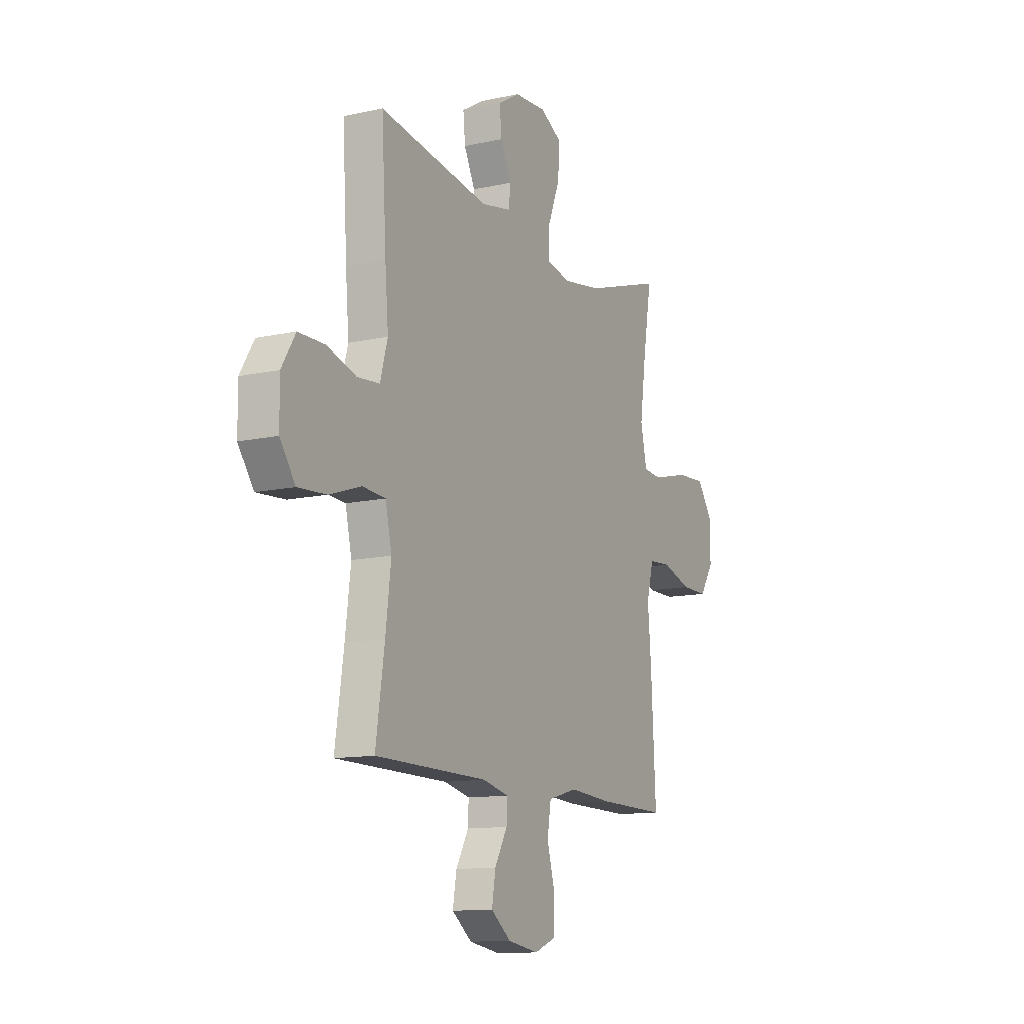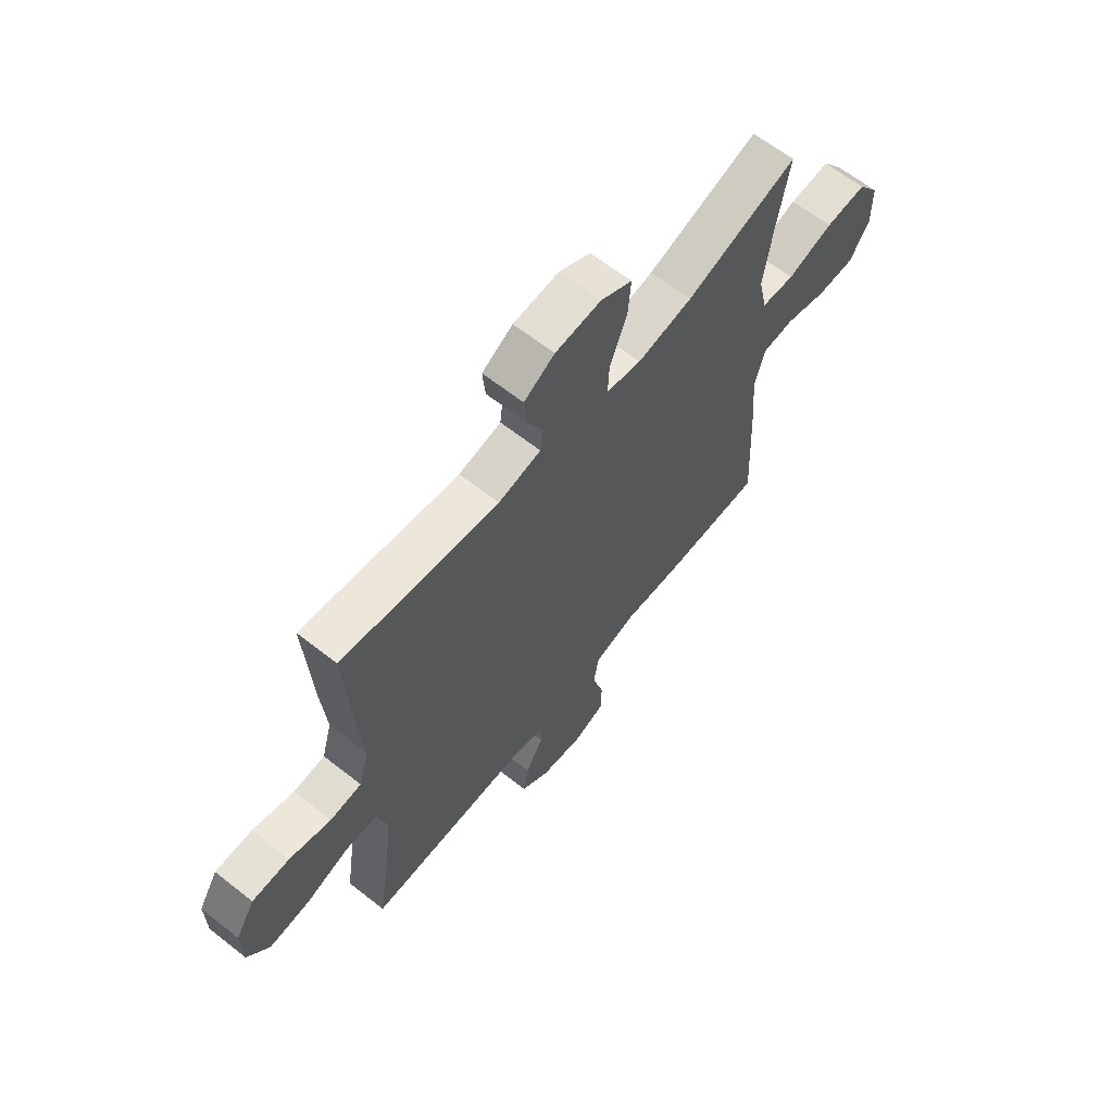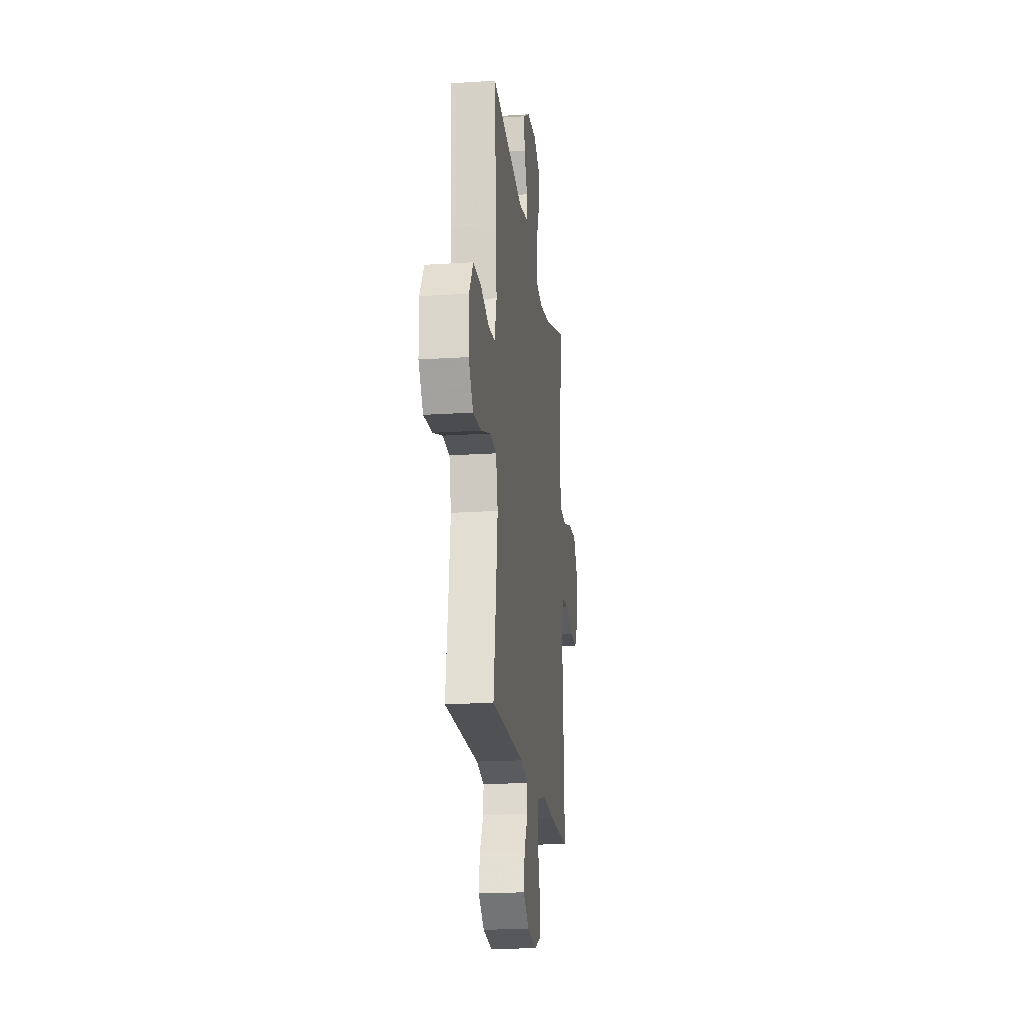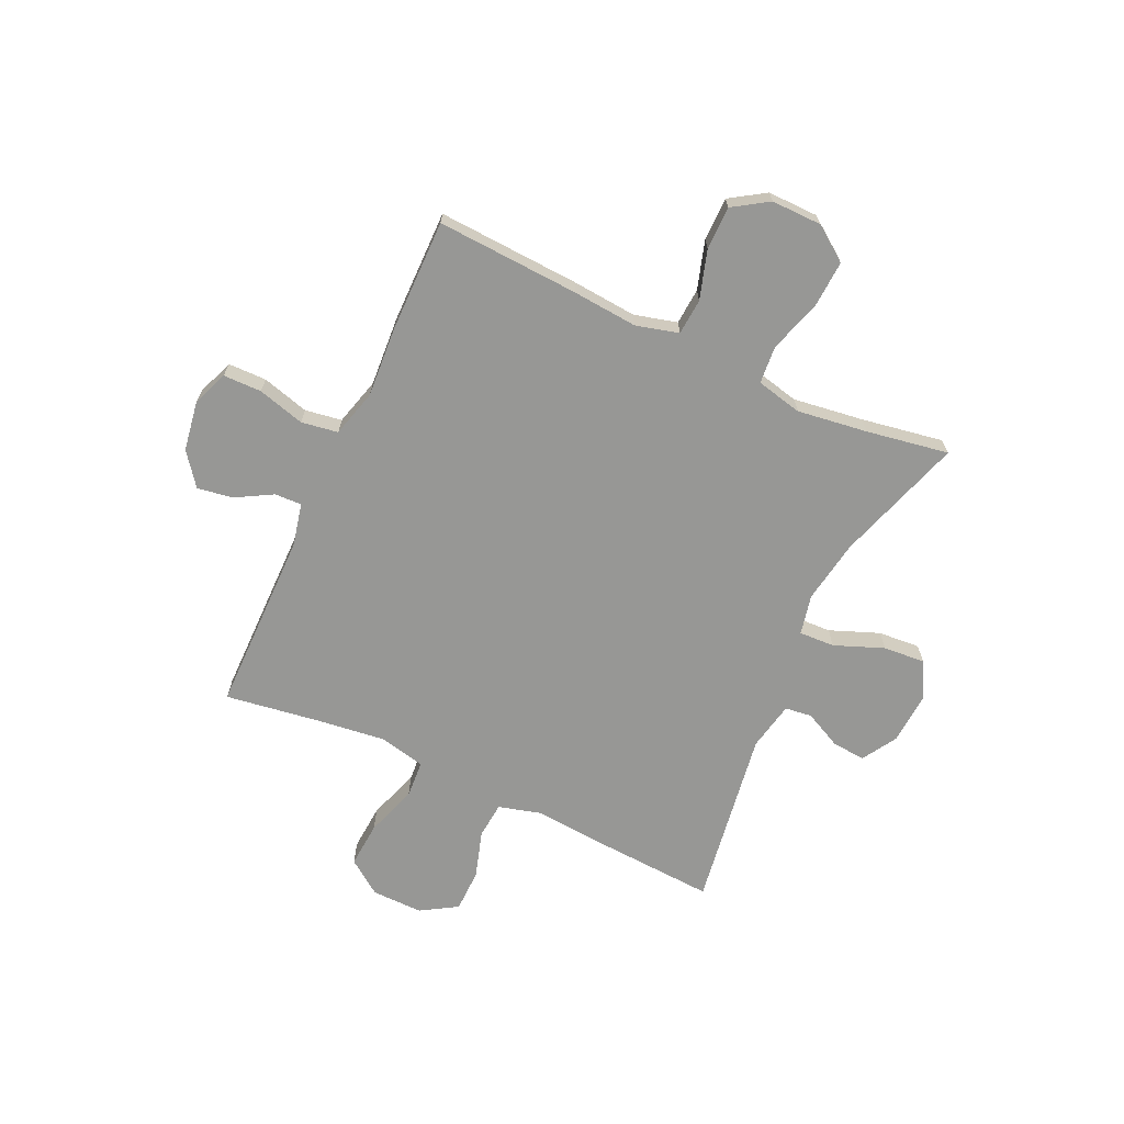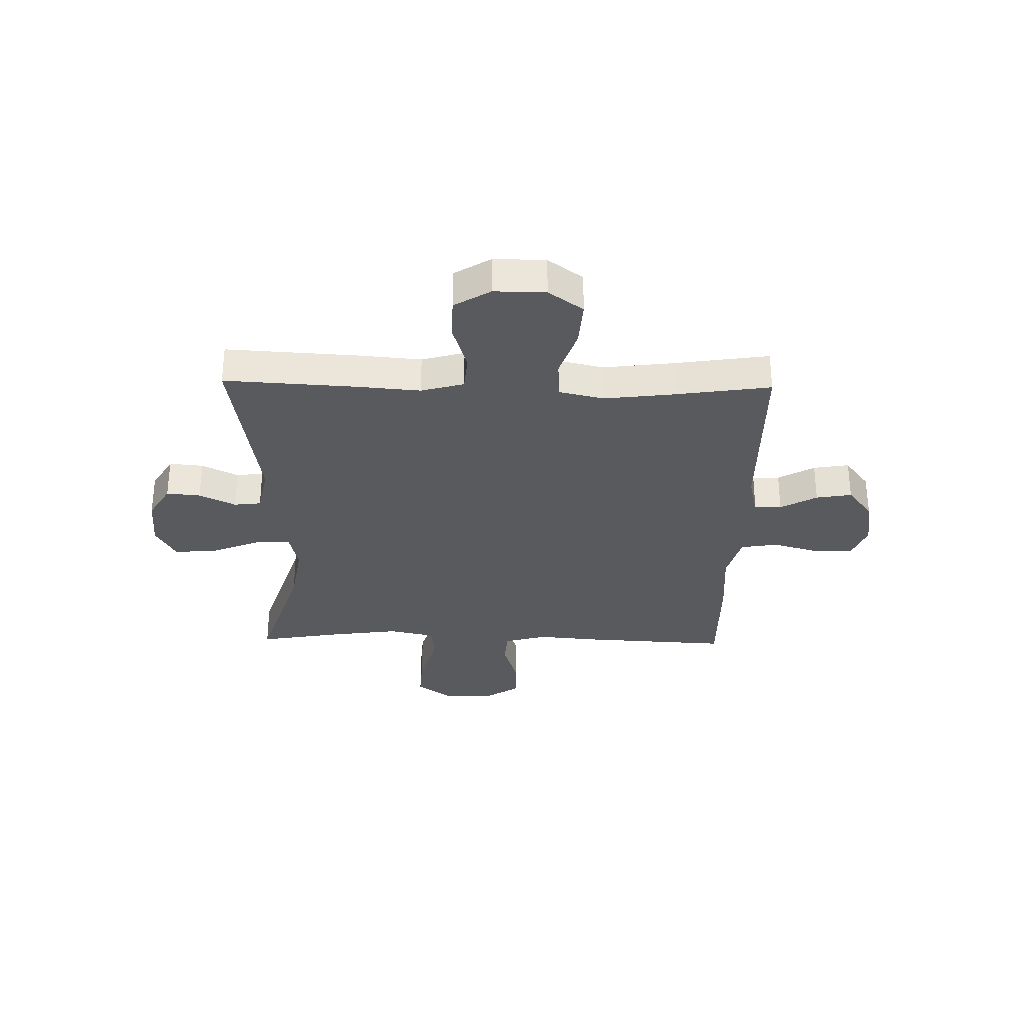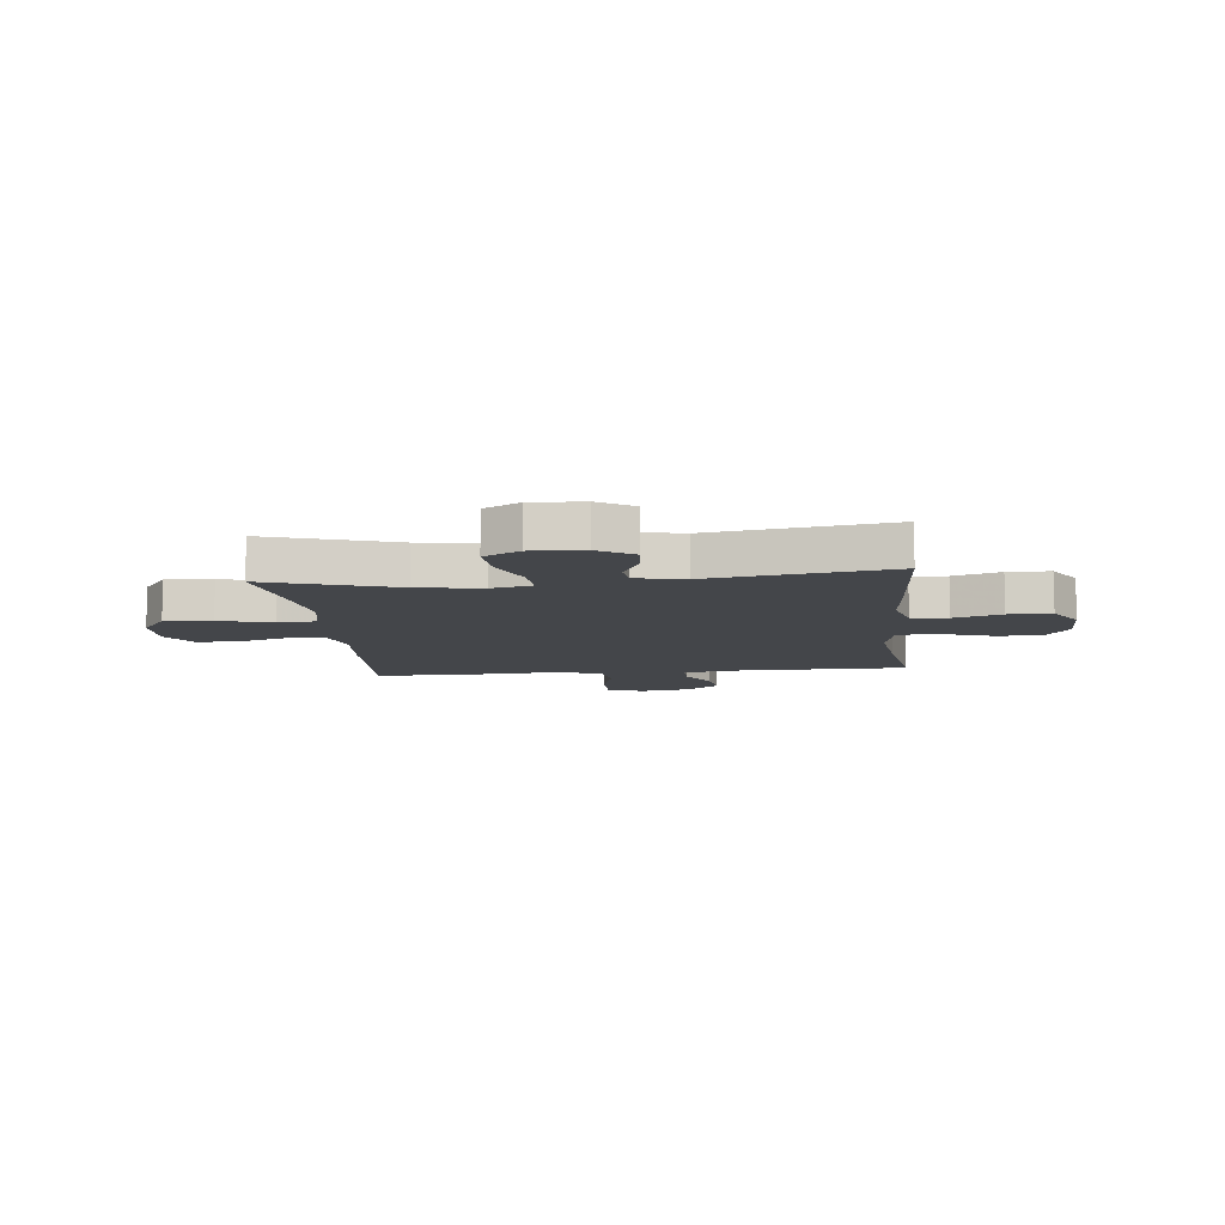
<metadata>
{"format":"obj","ext":"obj","renderer":"f3d","projection":"perspective","resolution":1024,"background":"white","views":[{"elev":-12.3,"azim":117.4,"up":"+Z"},{"elev":64.1,"azim":128.4,"up":"+Z"},{"elev":-19.3,"azim":97.0,"up":"+Z"},{"elev":-68.1,"azim":-114.9,"up":"+Y"},{"elev":-31.5,"azim":88.8,"up":"+Y"},{"elev":-9.7,"azim":6.1,"up":"+Y"}]}
</metadata>
<code>
v -0.5 0.07 -0.5
v -0.486 0.07 -0.236
v -0.476 0.07 -0.116
v -0.497 0.07 -0.037
v -0.564 0.07 -0.032
v -0.654 0.07 -0.06
v -0.734 0.07 -0.06
v -0.776 0.07 0.005
v -0.775 0.07 0.098
v -0.729 0.07 0.162
v -0.642 0.07 0.157
v -0.545 0.07 0.127
v -0.475 0.07 0.133
v -0.456 0.07 0.218
v -0.474 0.07 0.348
v -0.5 0.07 0.5
v -0.263 0.07 0.424
v -0.146 0.07 0.405
v -0.072 0.07 0.421
v -0.075 0.07 0.487
v -0.111 0.07 0.578
v -0.117 0.07 0.656
v -0.051 0.07 0.692
v 0.046 0.07 0.686
v 0.111 0.07 0.647
v 0.105 0.07 0.584
v 0.072 0.07 0.517
v 0.078 0.07 0.467
v 0.168 0.07 0.449
v 0.5 0.07 0.5
v 0.486 0.07 0.259
v 0.476 0.07 0.14
v 0.498 0.07 0.061
v 0.565 0.07 0.055
v 0.653 0.07 0.082
v 0.732 0.07 0.081
v 0.773 0.07 0.014
v 0.772 0.07 -0.081
v 0.726 0.07 -0.145
v 0.641 0.07 -0.139
v 0.546 0.07 -0.107
v 0.477 0.07 -0.112
v 0.458 0.07 -0.196
v 0.474 0.07 -0.325
v 0.5 0.07 -0.5
v 0.161 0.07 -0.503
v 0.083 0.07 -0.521
v 0.085 0.07 -0.571
v 0.123 0.07 -0.638
v 0.134 0.07 -0.704
v 0.074 0.07 -0.75
v -0.019 0.07 -0.765
v -0.085 0.07 -0.739
v -0.086 0.07 -0.668
v -0.062 0.07 -0.581
v -0.073 0.07 -0.513
v -0.161 0.07 -0.489
v -0.292 0.07 -0.498
v -0.5 0 -0.5
v -0.486 0 -0.236
v -0.476 0 -0.116
v -0.497 0 -0.037
v -0.564 0 -0.032
v -0.654 0 -0.06
v -0.734 0 -0.06
v -0.776 0 0.005
v -0.775 0 0.098
v -0.729 0 0.162
v -0.642 0 0.157
v -0.545 0 0.127
v -0.475 0 0.133
v -0.456 0 0.218
v -0.474 0 0.348
v -0.5 0 0.5
v -0.263 0 0.424
v -0.146 0 0.405
v -0.072 0 0.421
v -0.075 0 0.487
v -0.111 0 0.578
v -0.117 0 0.656
v -0.051 0 0.692
v 0.046 0 0.686
v 0.111 0 0.647
v 0.105 0 0.584
v 0.072 0 0.517
v 0.078 0 0.467
v 0.168 0 0.449
v 0.5 0 0.5
v 0.486 0 0.259
v 0.476 0 0.14
v 0.498 0 0.061
v 0.565 0 0.055
v 0.653 0 0.082
v 0.732 0 0.081
v 0.773 0 0.014
v 0.772 0 -0.081
v 0.726 0 -0.145
v 0.641 0 -0.139
v 0.546 0 -0.107
v 0.477 0 -0.112
v 0.458 0 -0.196
v 0.474 0 -0.325
v 0.5 0 -0.5
v 0.161 0 -0.503
v 0.083 0 -0.521
v 0.085 0 -0.571
v 0.123 0 -0.638
v 0.134 0 -0.704
v 0.074 0 -0.75
v -0.019 0 -0.765
v -0.085 0 -0.739
v -0.086 0 -0.668
v -0.062 0 -0.581
v -0.073 0 -0.513
v -0.161 0 -0.489
v -0.292 0 -0.498
f 57 58 1 2
f 56 57 2 3
f 52 53 54 55
f 52 55 56
f 51 52 56
f 48 49 50 51
f 47 48 51 56
f 46 47 56 3
f 44 45 46 3
f 38 39 40 41
f 38 41 42
f 37 38 42
f 34 35 36 37
f 33 34 37 42
f 32 33 42 43
f 29 30 31 32
f 28 29 32 43
f 24 25 26 27
f 24 27 28
f 23 24 28
f 20 21 22 23
f 19 20 23 28
f 15 16 17
f 14 15 17 18
f 13 14 18 19
f 9 10 11 12
f 9 12 13
f 8 9 13
f 5 6 7 8
f 4 5 8 13
f 19 28 43 44
f 13 19 44
f 3 4 13 44
f 60 59 116 115
f 61 60 115 114
f 113 112 111 110
f 114 113 110
f 114 110 109
f 109 108 107 106
f 114 109 106 105
f 61 114 105 104
f 61 104 103 102
f 99 98 97 96
f 100 99 96
f 100 96 95
f 95 94 93 92
f 100 95 92 91
f 101 100 91 90
f 90 89 88 87
f 101 90 87 86
f 85 84 83 82
f 86 85 82
f 86 82 81
f 81 80 79 78
f 86 81 78 77
f 75 74 73
f 76 75 73 72
f 77 76 72 71
f 70 69 68 67
f 71 70 67
f 71 67 66
f 66 65 64 63
f 71 66 63 62
f 102 101 86 77
f 102 77 71
f 102 71 62 61
f 1 59 60 2
f 2 60 61 3
f 3 61 62 4
f 4 62 63 5
f 5 63 64 6
f 6 64 65 7
f 7 65 66 8
f 8 66 67 9
f 9 67 68 10
f 10 68 69 11
f 11 69 70 12
f 12 70 71 13
f 13 71 72 14
f 14 72 73 15
f 15 73 74 16
f 16 74 75 17
f 17 75 76 18
f 18 76 77 19
f 19 77 78 20
f 20 78 79 21
f 21 79 80 22
f 22 80 81 23
f 23 81 82 24
f 24 82 83 25
f 25 83 84 26
f 26 84 85 27
f 27 85 86 28
f 28 86 87 29
f 29 87 88 30
f 30 88 89 31
f 31 89 90 32
f 32 90 91 33
f 33 91 92 34
f 34 92 93 35
f 35 93 94 36
f 36 94 95 37
f 37 95 96 38
f 38 96 97 39
f 39 97 98 40
f 40 98 99 41
f 41 99 100 42
f 42 100 101 43
f 43 101 102 44
f 44 102 103 45
f 45 103 104 46
f 46 104 105 47
f 47 105 106 48
f 48 106 107 49
f 49 107 108 50
f 50 108 109 51
f 51 109 110 52
f 52 110 111 53
f 53 111 112 54
f 54 112 113 55
f 55 113 114 56
f 56 114 115 57
f 57 115 116 58
f 58 116 59 1

</code>
